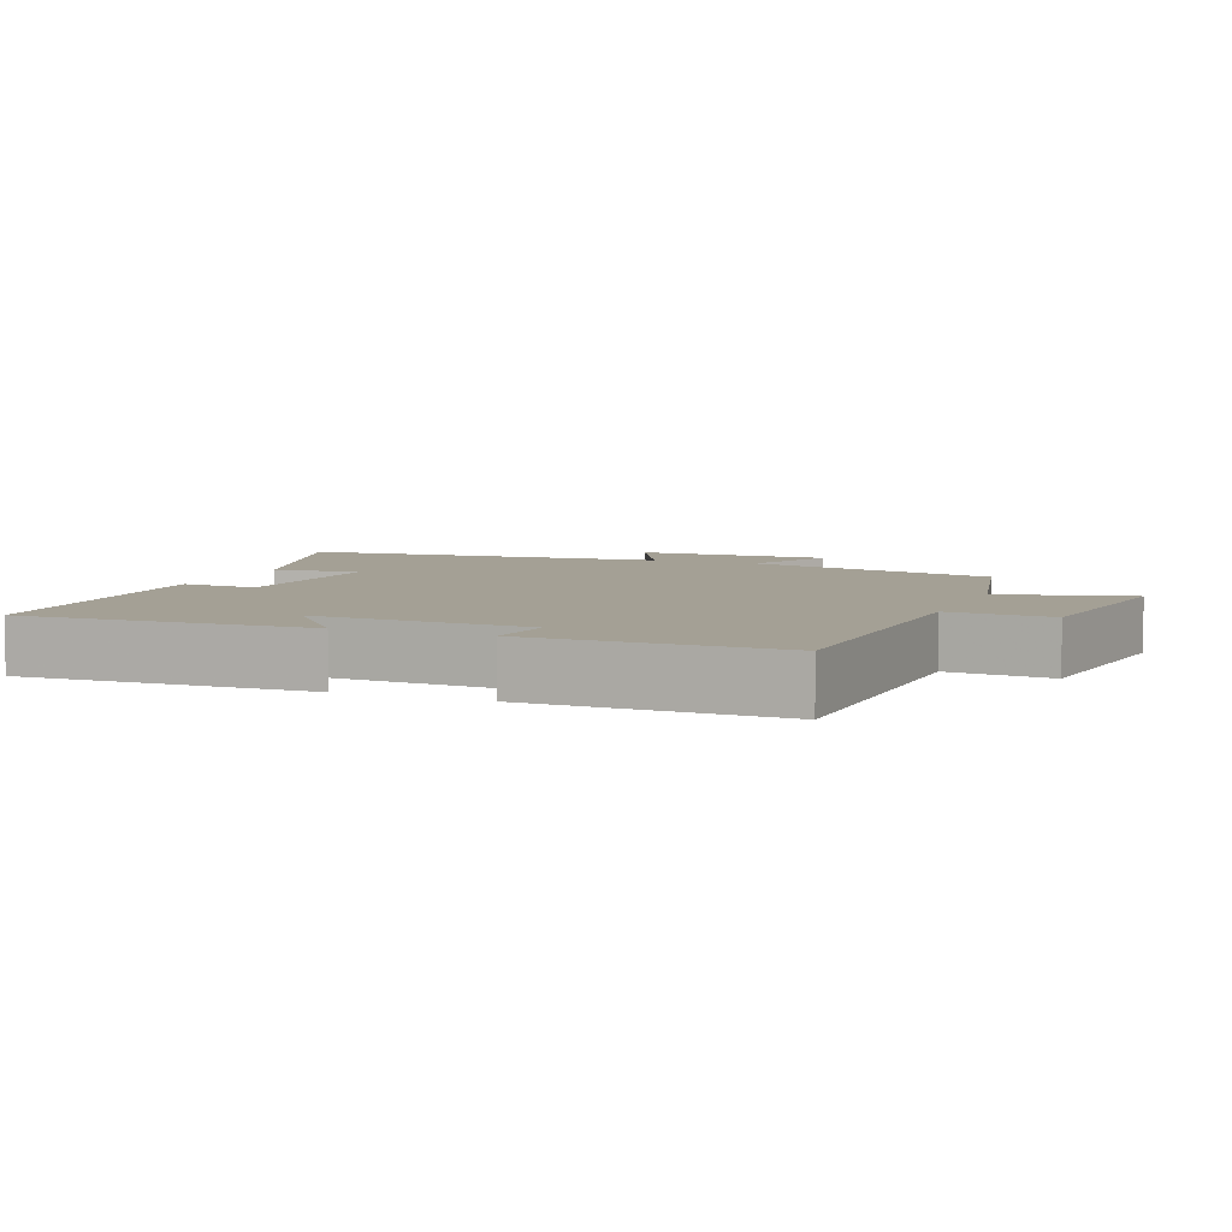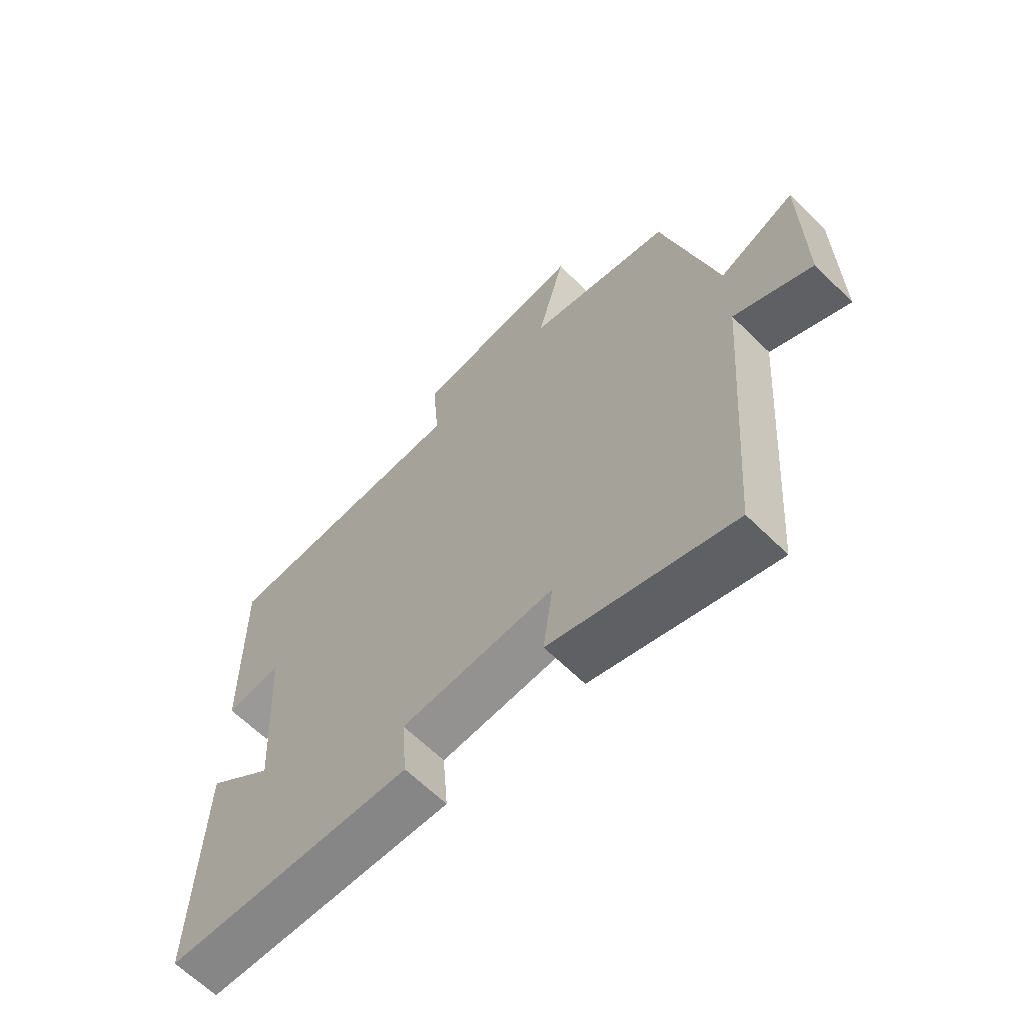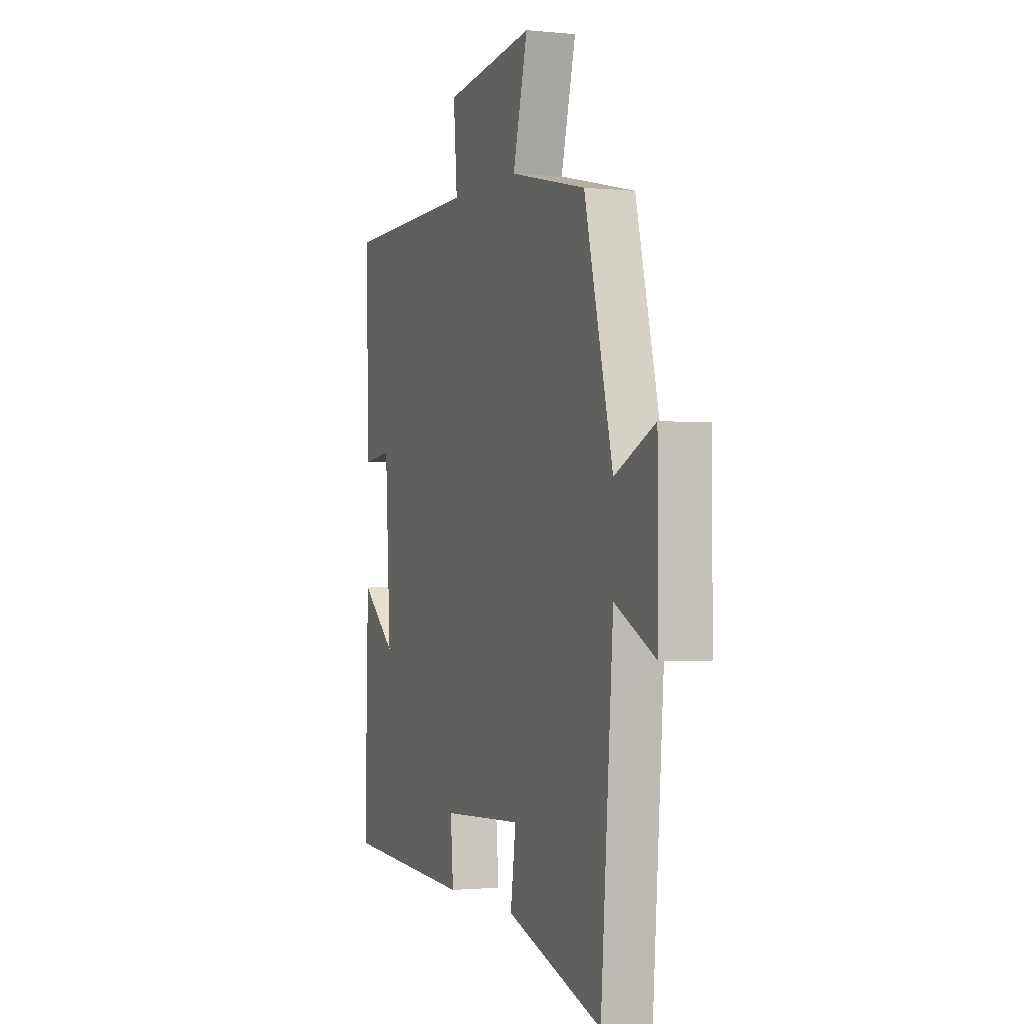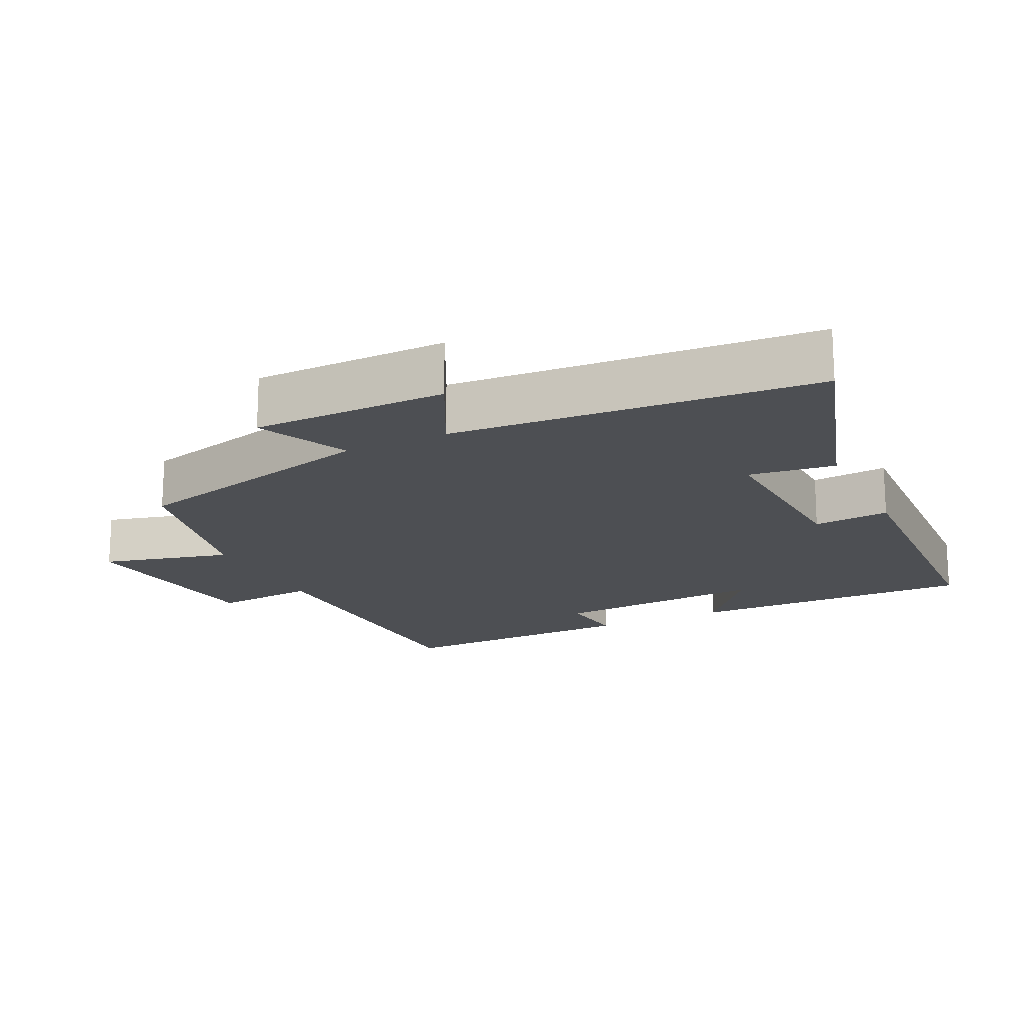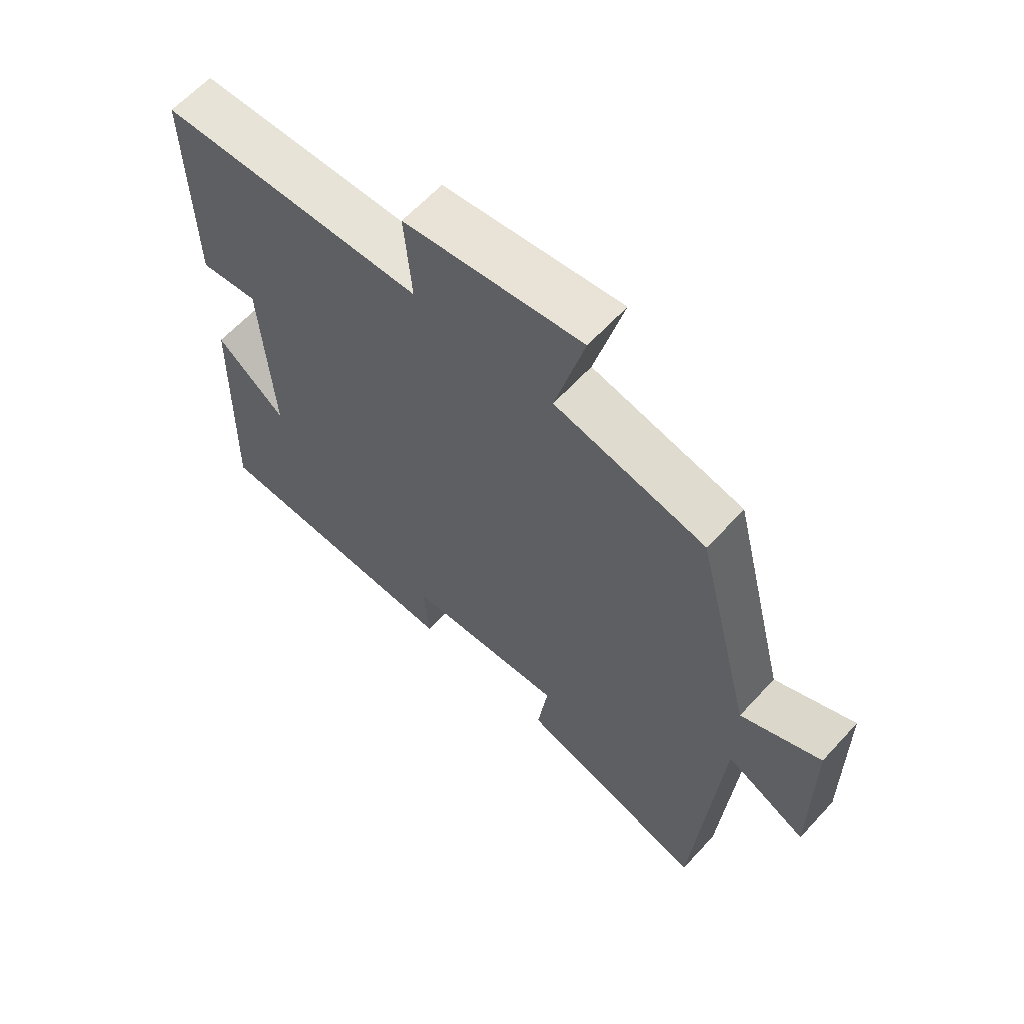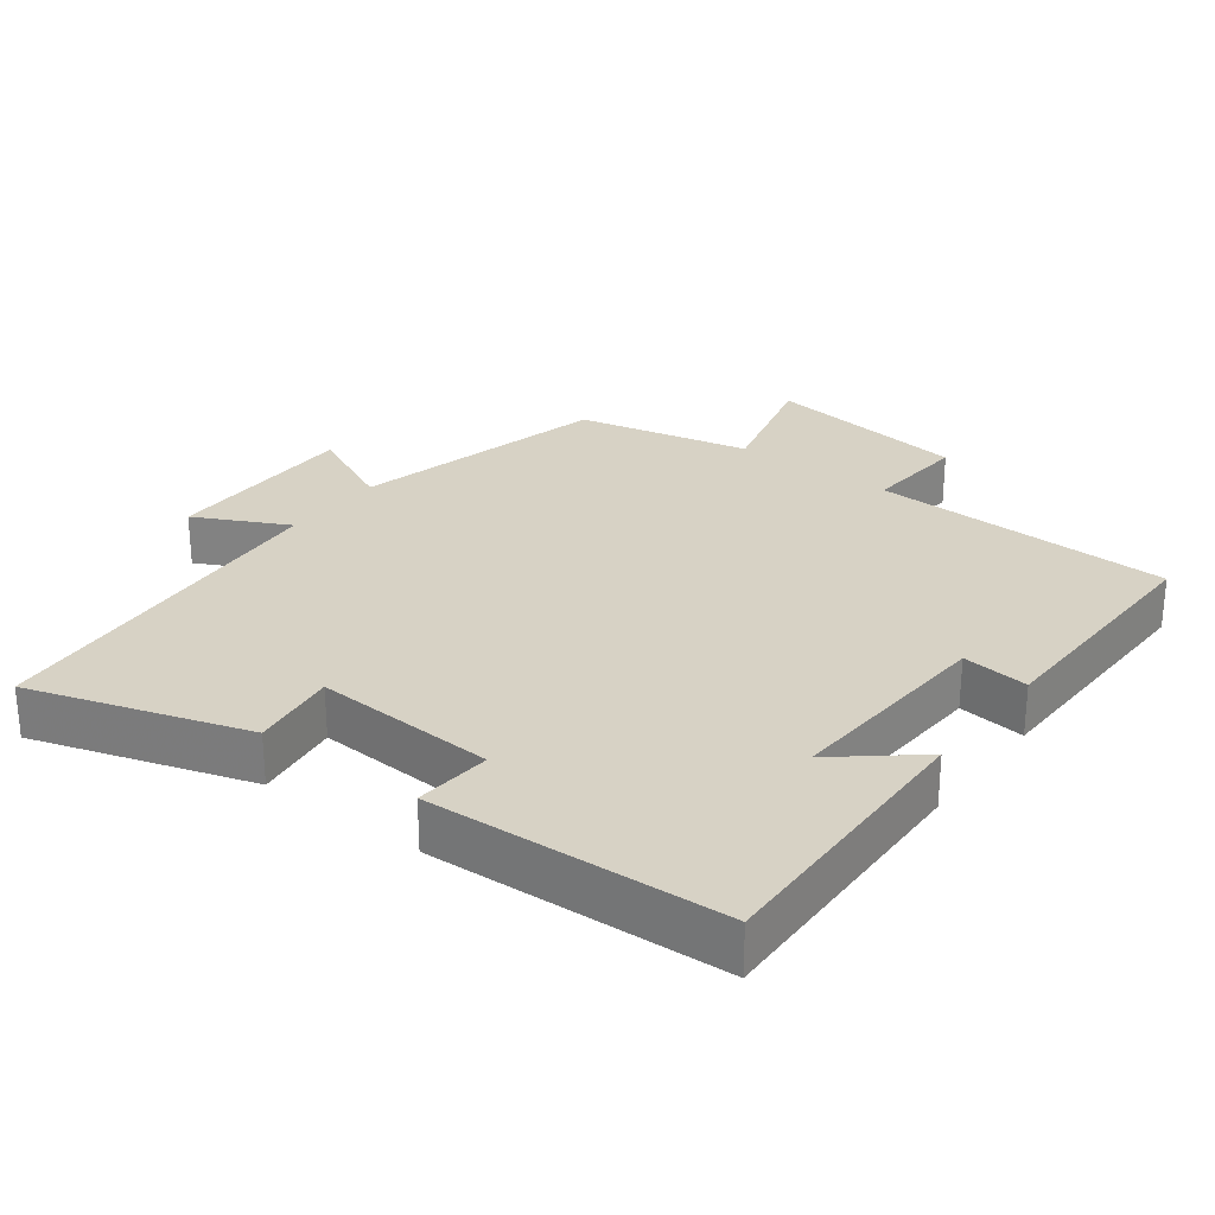
<metadata>
{"format":"obj","ext":"obj","renderer":"f3d","projection":"perspective","resolution":1024,"background":"white","views":[{"elev":5.8,"azim":-68.1,"up":"+Y"},{"elev":-64.1,"azim":45.3,"up":"+Z"},{"elev":-1.0,"azim":69.2,"up":"+Z"},{"elev":-17.9,"azim":116.0,"up":"+Y"},{"elev":62.2,"azim":42.4,"up":"+Z"},{"elev":27.5,"azim":-142.9,"up":"+Y"}]}
</metadata>
<code>
v 0.46 0.07 -0.598
v 0.149 0.07 -0.5
v 0.166 0.07 -0.376
v -0.096 0.07 -0.39
v -0.087 0.07 -0.5
v -0.511 0.07 -0.48
v -0.5 0.07 -0.069
v -0.386 0.07 -0.164
v -0.404 0.07 0.144
v -0.5 0.07 0.133
v -0.506 0.07 0.488
v -0.072 0.07 0.5
v -0.084 0.07 0.647
v 0.208 0.07 0.685
v 0.16 0.07 0.5
v 0.408 0.07 0.445
v 0.5 0.07 0.079
v 0.631 0.07 0.14
v 0.633 0.07 -0.14
v 0.5 0.07 -0.073
v 0.46 0 -0.598
v 0.149 0 -0.5
v 0.166 0 -0.376
v -0.096 0 -0.39
v -0.087 0 -0.5
v -0.511 0 -0.48
v -0.5 0 -0.069
v -0.386 0 -0.164
v -0.404 0 0.144
v -0.5 0 0.133
v -0.506 0 0.488
v -0.072 0 0.5
v -0.084 0 0.647
v 0.208 0 0.685
v 0.16 0 0.5
v 0.408 0 0.445
v 0.5 0 0.079
v 0.631 0 0.14
v 0.633 0 -0.14
v 0.5 0 -0.073
f 17 18 19 20
f 17 20 1
f 16 17 1
f 15 16 1
f 12 13 14 15
f 11 12 15
f 10 11 15
f 9 10 15
f 8 9 15
f 5 6 7 8
f 4 5 8
f 3 4 8 15
f 1 2 3
f 1 3 15
f 40 39 38 37
f 21 40 37
f 21 37 36
f 21 36 35
f 35 34 33 32
f 35 32 31
f 35 31 30
f 35 30 29
f 35 29 28
f 28 27 26 25
f 28 25 24
f 35 28 24 23
f 23 22 21
f 35 23 21
f 1 21 22 2
f 2 22 23 3
f 3 23 24 4
f 4 24 25 5
f 5 25 26 6
f 6 26 27 7
f 7 27 28 8
f 8 28 29 9
f 9 29 30 10
f 10 30 31 11
f 11 31 32 12
f 12 32 33 13
f 13 33 34 14
f 14 34 35 15
f 15 35 36 16
f 16 36 37 17
f 17 37 38 18
f 18 38 39 19
f 19 39 40 20
f 20 40 21 1

</code>
